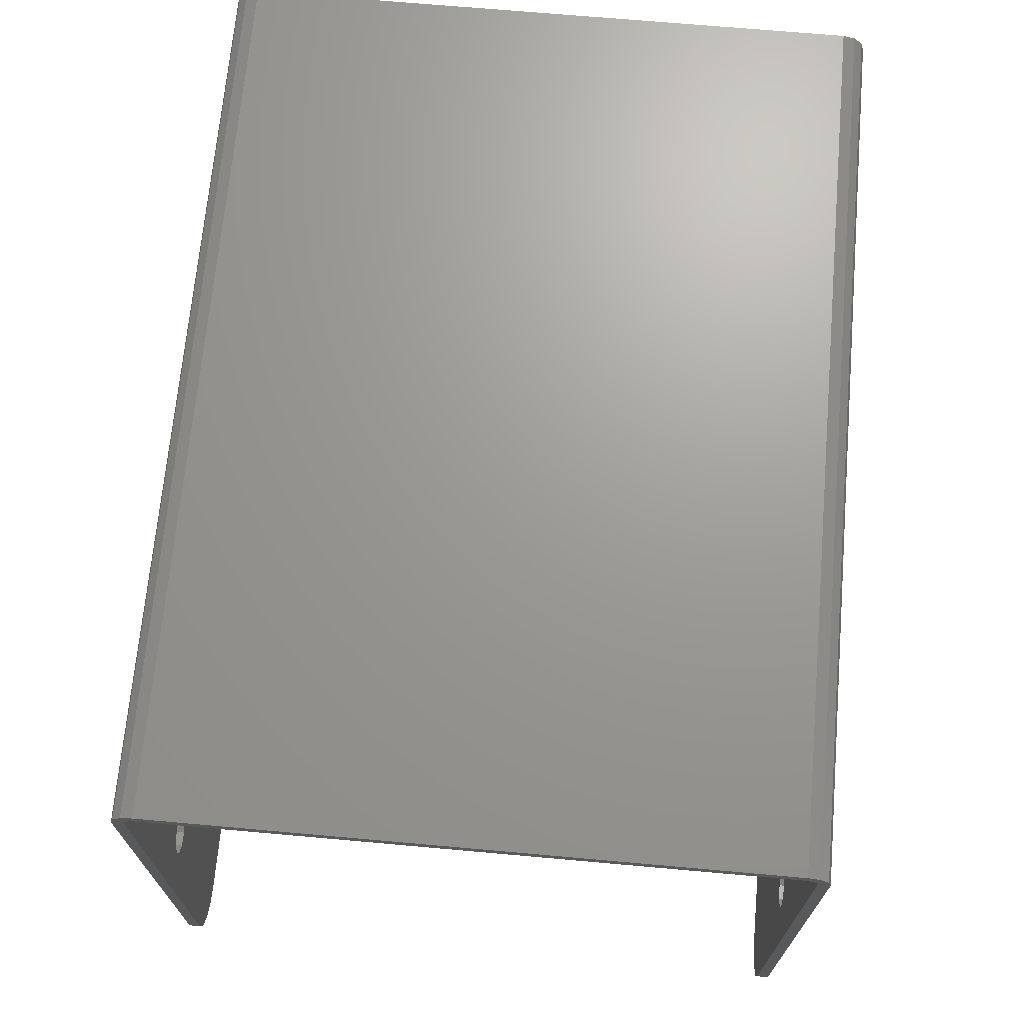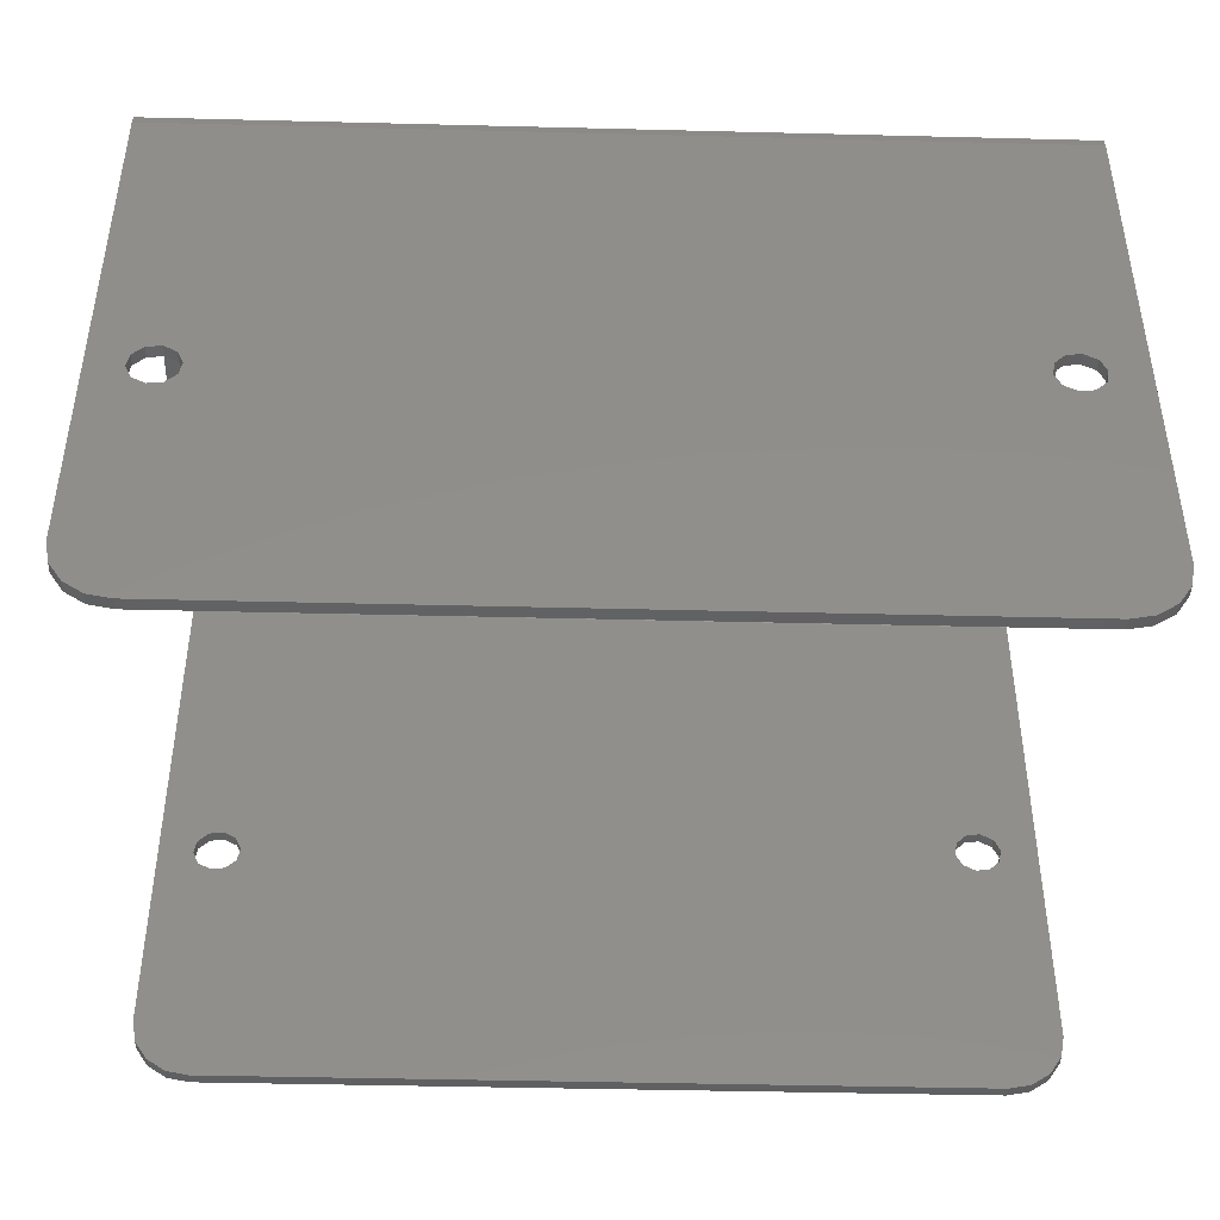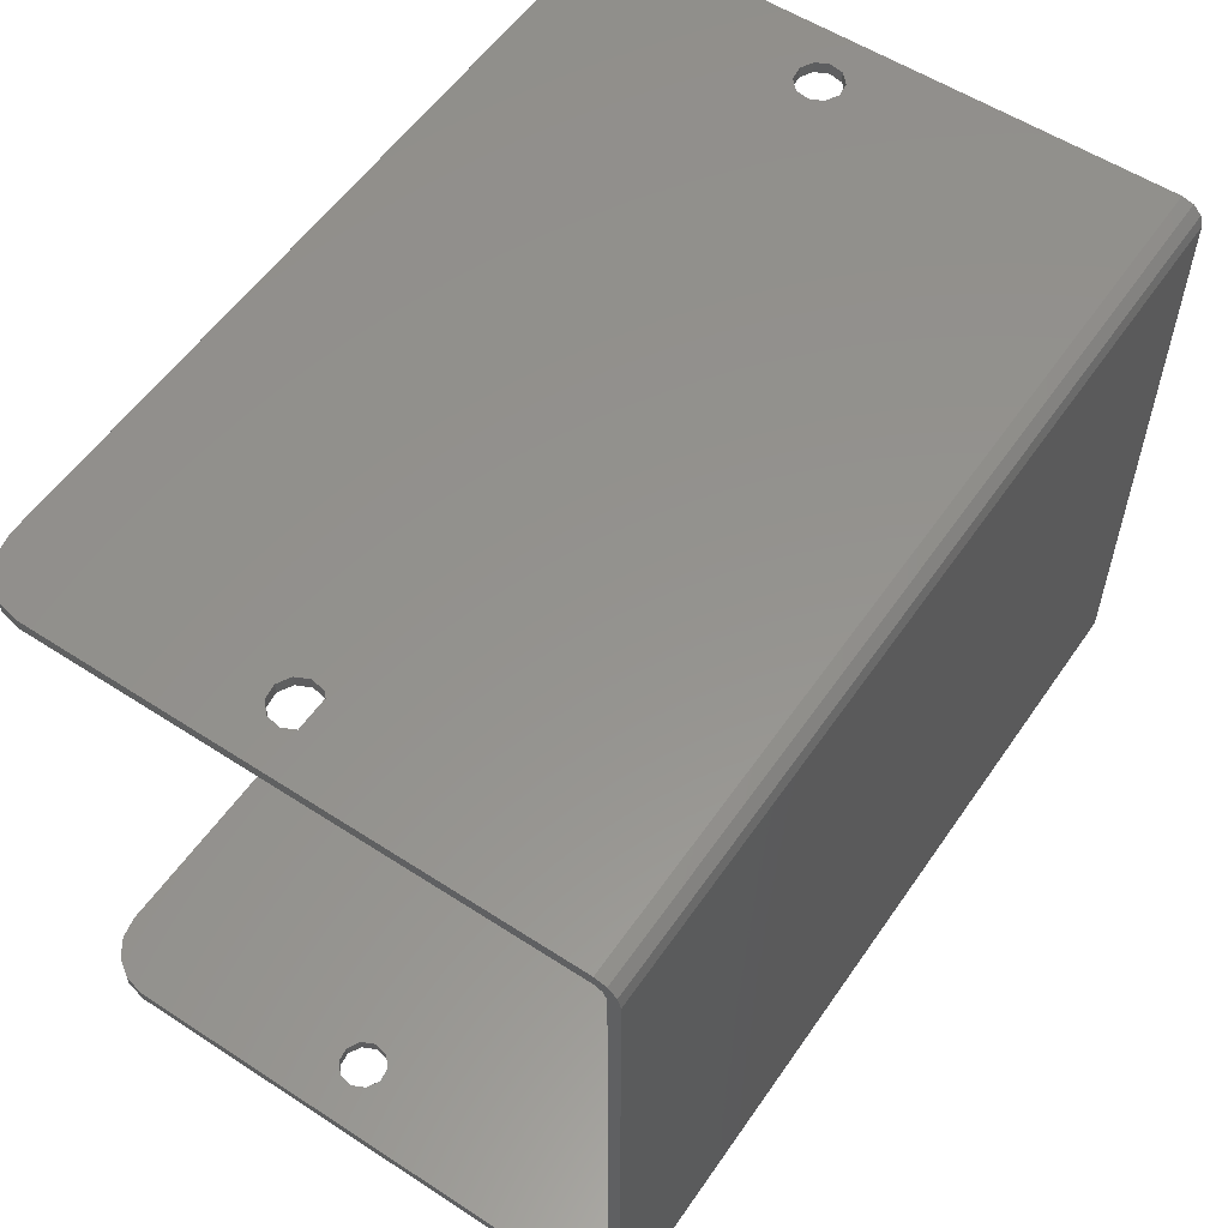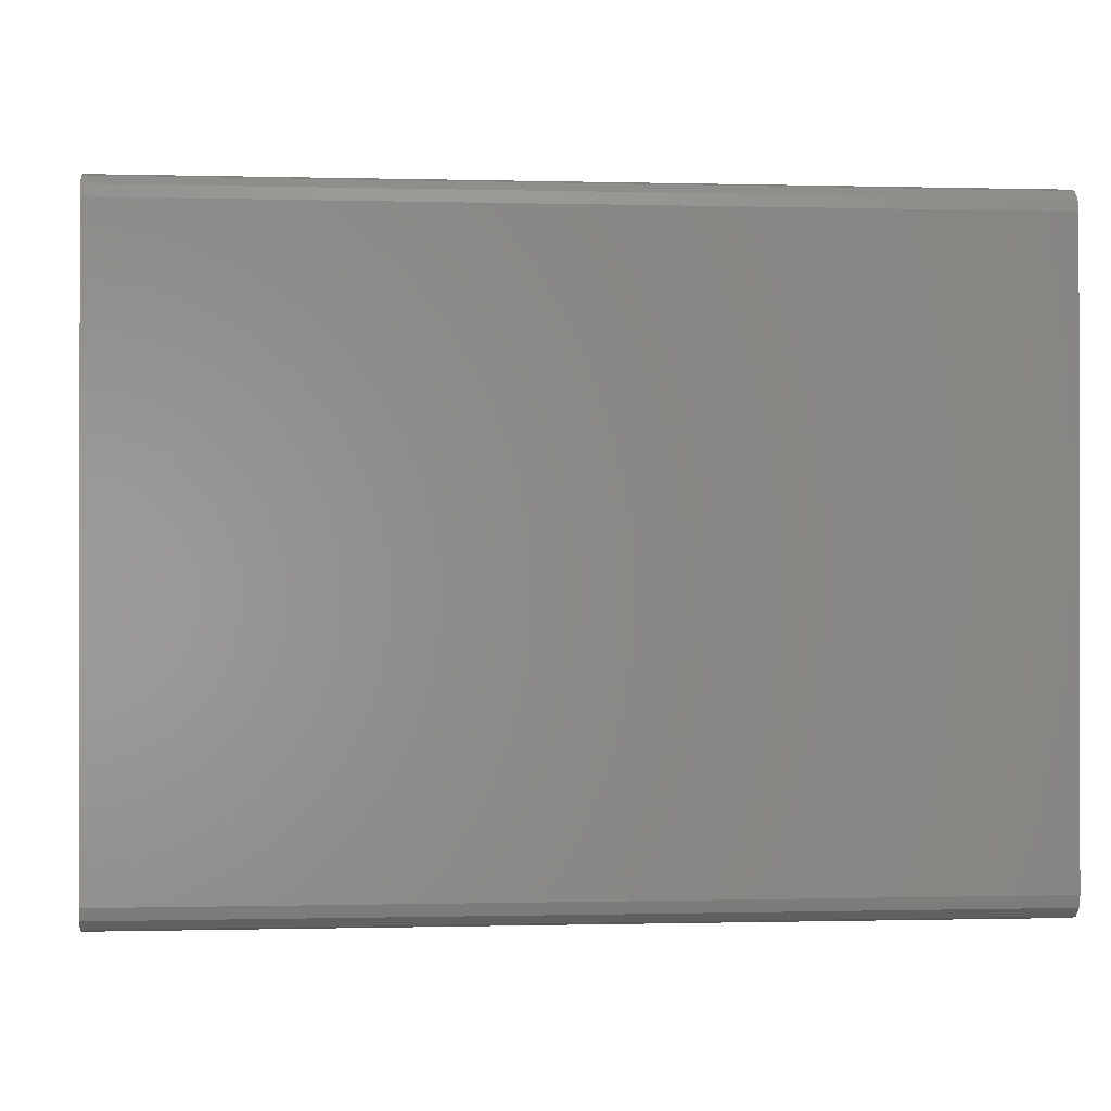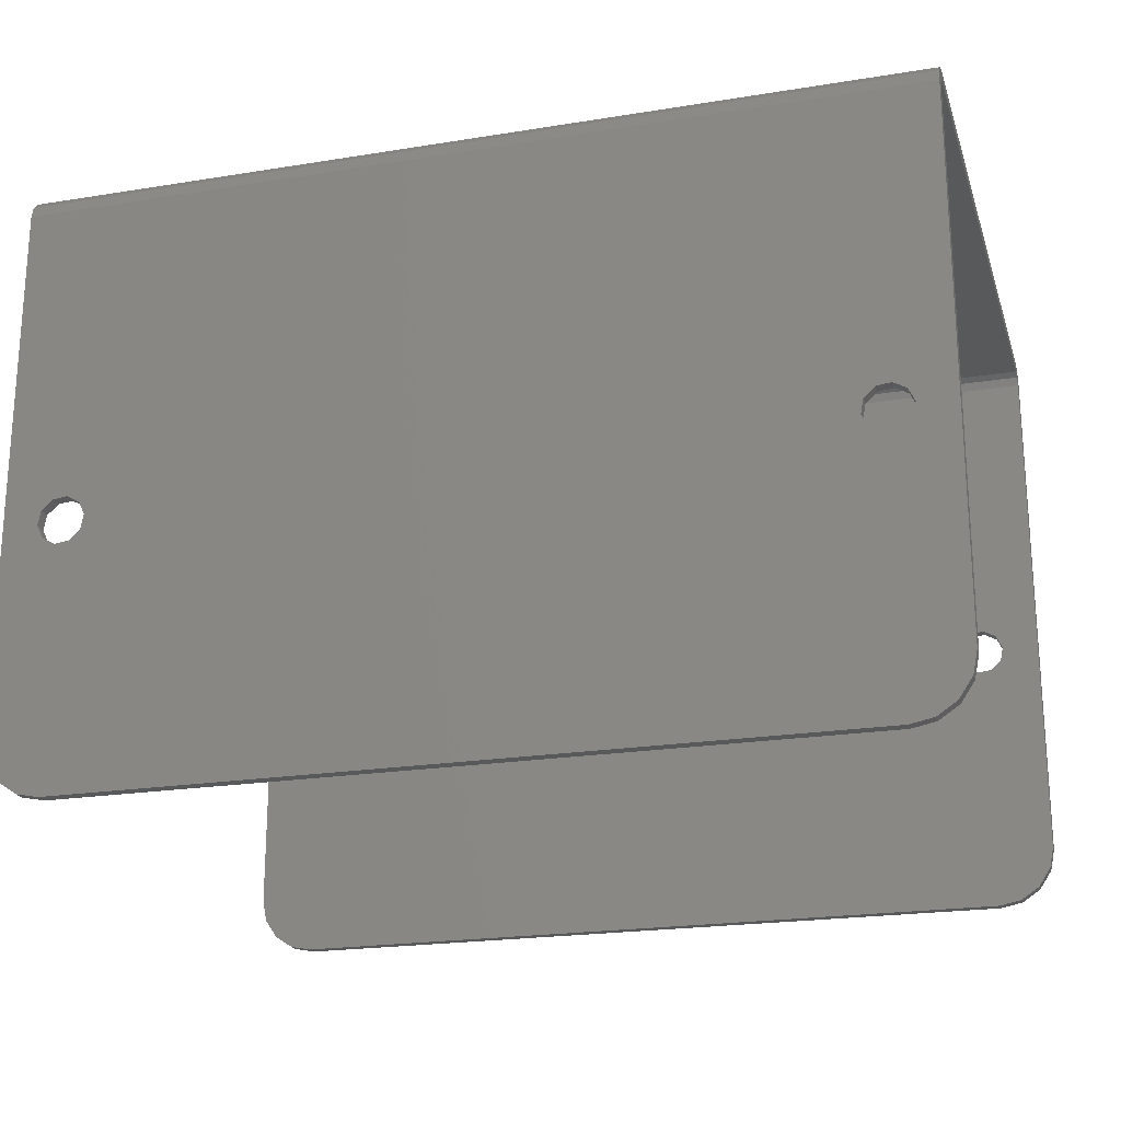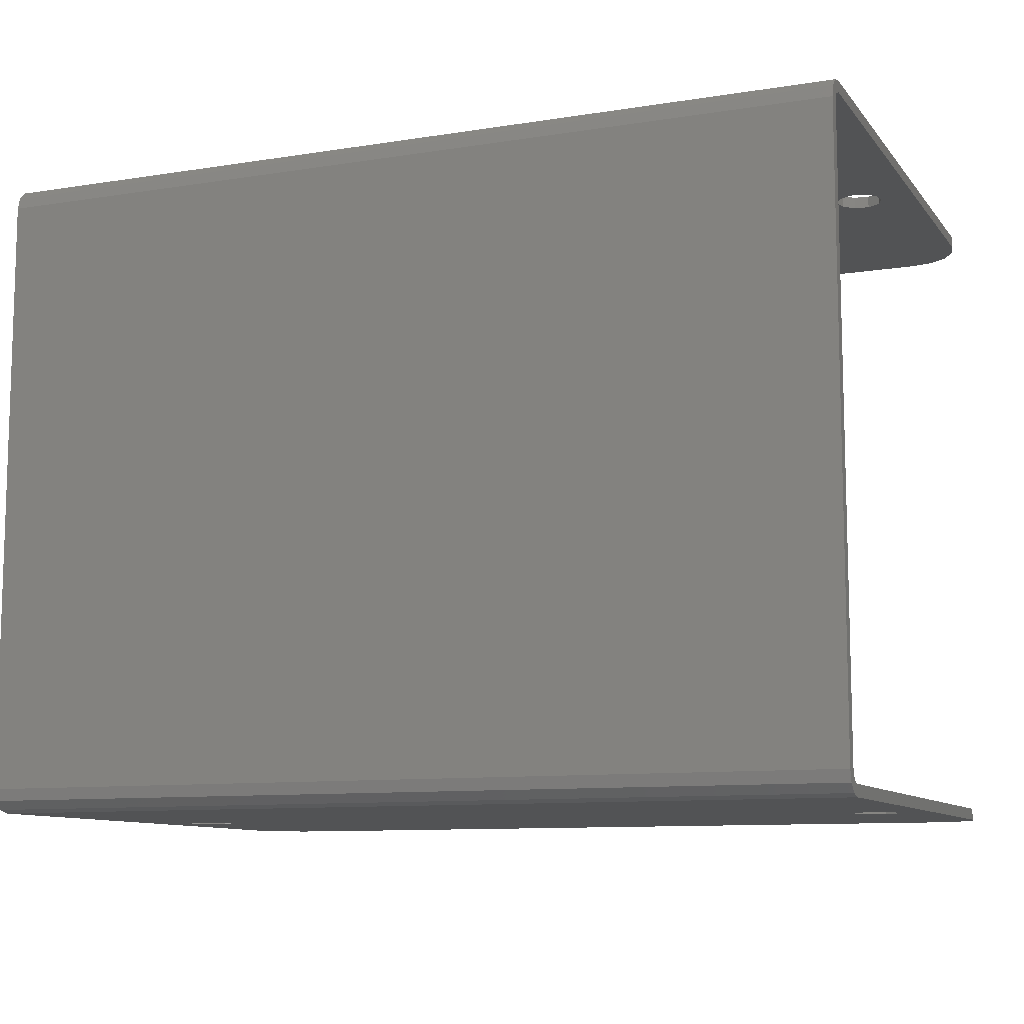
<metadata>
{"format":"stl","ext":"stl","renderer":"f3d","projection":"perspective","resolution":1024,"background":"white","views":[{"elev":69.3,"azim":95.1,"up":"+Y"},{"elev":-43.0,"azim":-1.7,"up":"+Y"},{"elev":56.3,"azim":124.2,"up":"+Z"},{"elev":-0.5,"azim":174.4,"up":"+Z"},{"elev":-21.4,"azim":16.0,"up":"+Y"},{"elev":-10.1,"azim":-157.8,"up":"+Z"}]}
</metadata>
<code>
# stl→obj: 148 verts, 308 faces
v -13.22 -57.4 -54
v -14.28 -55.17 -54
v -136.1 -56.75 -54
v -143 -60.01 -54
v -144 -57.77 -54
v -143.8 -101.2 -54
v -150 -2 -54
v -150 -92 -54
v -143.6 -55.34 -54
v -141.8 -53.65 -54
v -139.3 -53.33 -54
v -137.2 -54.51 -54
v -13.82 -52.74 -54
v -12.02 -51.04 -54
v -9.573 -50.73 -54
v 0 -2 -54
v -7.403 -51.91 -54
v -6.345 -54.14 -54
v 0 -92 -54
v -6.802 -56.57 -54
v -8.599 -58.27 -54
v -10 -102 -54
v -6.173 -101.2 -54
v -11.05 -58.59 -54
v -140 -102 -54
v -136.6 -59.18 -54
v -138.4 -60.88 -54
v -140.8 -61.19 -54
v -2.929 -99.07 -54
v -0.7612 -95.83 -54
v -149.2 -95.83 -54
v -147.1 -99.07 -54
v -149.2 -95.83 56
v -147.1 -99.07 56
v -150 -92 56
v -14.28 -55.17 56
v -136.1 -56.75 56
v -13.22 -57.4 56
v -8.599 -58.27 56
v -11.05 -58.59 56
v -10 -102 56
v -144 -57.77 56
v -143.8 -101.2 56
v -143 -60.01 56
v 0 -92 56
v 1.421e-14 -2 56
v -6.345 -54.14 56
v -6.802 -56.57 56
v -140 -102 56
v -136.6 -59.18 56
v -138.4 -60.88 56
v -140.8 -61.19 56
v -6.173 -101.2 56
v -2.929 -99.07 56
v -0.7612 -95.83 56
v -150 -2 56
v -143.6 -55.34 56
v -141.8 -53.65 56
v -139.3 -53.33 56
v -137.2 -54.51 56
v -13.82 -52.74 56
v -12.02 -51.04 56
v -9.573 -50.73 56
v -7.403 -51.91 56
v -150 -92 54
v -147.1 -99.07 54
v -149.2 -95.83 54
v -13.22 -57.4 54
v -136.1 -56.75 54
v -14.28 -55.17 54
v -10 -102 54
v -11.05 -58.59 54
v -8.599 -58.27 54
v -143 -60.01 54
v -143.8 -101.2 54
v -144 -57.77 54
v 0 -92 54
v -6.802 -56.57 54
v -6.345 -54.14 54
v 0 -2 54
v -140 -102 54
v -140.8 -61.19 54
v -138.4 -60.88 54
v -136.6 -59.18 54
v -0.7612 -95.83 54
v -2.929 -99.07 54
v -6.173 -101.2 54
v -150 -2 54
v -9.573 -50.73 54
v -12.02 -51.04 54
v -13.82 -52.74 54
v -137.2 -54.51 54
v -139.3 -53.33 54
v -141.8 -53.65 54
v -143.6 -55.34 54
v -7.403 -51.91 54
v -136.1 -56.75 -56
v -14.28 -55.17 -56
v -13.22 -57.4 -56
v -143.8 -101.2 -56
v -144 -57.77 -56
v -143 -60.01 -56
v -150 -2 -56
v -9.573 -50.73 -56
v -12.02 -51.04 -56
v -13.82 -52.74 -56
v -137.2 -54.51 -56
v -139.3 -53.33 -56
v -141.8 -53.65 -56
v -143.6 -55.34 -56
v -150 -92 -56
v 0 -2 -56
v -6.345 -54.14 -56
v -7.403 -51.91 -56
v 0 -92 -56
v -8.599 -58.27 -56
v -6.802 -56.57 -56
v -10 -102 -56
v -140 -102 -56
v -11.05 -58.59 -56
v -6.173 -101.2 -56
v -140.8 -61.19 -56
v -138.4 -60.88 -56
v -136.6 -59.18 -56
v -0.7612 -95.83 -56
v -2.929 -99.07 -56
v -147.1 -99.07 -56
v -149.2 -95.83 -56
v -150 1.464 -54
v -150 2.665e-15 -55.46
v -150 -0.5858 -53.41
v -150 0 -52
v -150 2 -52
v -1.421e-14 2 -52
v 0 1.464 -54
v 0 2.665e-15 -55.46
v -150 0 52
v 0 0 52
v 0 -2.22e-16 -52
v 0 -0.5858 -53.41
v 0 2 52
v -150 2 52
v -150 8.882e-15 55.46
v -150 1.464 54
v -150 -0.5858 53.41
v 0 4.441e-16 55.46
v 0 1.464 54
v 0 -0.5858 53.41
f 1 2 3
f 4 5 6
f 7 8 5
f 7 5 9
f 7 9 10
f 7 10 11
f 7 11 12
f 7 12 3
f 7 3 2
f 7 2 13
f 7 13 14
f 7 14 15
f 16 7 15
f 16 15 17
f 16 17 18
f 19 16 18
f 19 18 20
f 19 20 21
f 22 23 21
f 22 21 24
f 22 24 25
f 25 24 1
f 25 1 3
f 25 3 26
f 25 26 27
f 25 27 28
f 25 28 4
f 25 4 6
f 21 23 29
f 21 29 30
f 21 30 19
f 8 31 5
f 5 31 32
f 5 32 6
f 33 34 35
f 36 37 38
f 39 40 41
f 42 43 44
f 43 42 34
f 45 46 47
f 45 47 48
f 45 48 39
f 45 39 41
f 49 41 40
f 49 40 38
f 49 38 37
f 49 37 50
f 49 50 51
f 49 51 52
f 49 52 44
f 49 44 43
f 41 53 54
f 41 54 55
f 41 55 45
f 56 35 34
f 56 34 42
f 56 42 57
f 56 57 58
f 56 58 59
f 56 59 60
f 56 60 37
f 56 37 36
f 56 36 61
f 56 61 62
f 56 62 63
f 46 56 63
f 46 63 64
f 46 64 47
f 65 66 67
f 68 69 70
f 71 72 73
f 74 75 76
f 66 76 75
f 77 71 73
f 77 73 78
f 77 78 79
f 77 79 80
f 81 75 74
f 81 74 82
f 81 82 83
f 81 83 84
f 81 84 69
f 81 69 68
f 81 68 72
f 81 72 71
f 71 77 85
f 71 85 86
f 71 86 87
f 88 89 90
f 88 90 91
f 88 91 70
f 88 70 69
f 88 69 92
f 88 92 93
f 88 93 94
f 88 94 95
f 88 95 76
f 88 76 66
f 88 66 65
f 80 79 96
f 80 96 89
f 80 89 88
f 97 98 99
f 100 101 102
f 103 104 105
f 103 105 106
f 103 106 98
f 103 98 97
f 103 97 107
f 103 107 108
f 103 108 109
f 103 109 110
f 103 110 101
f 103 101 111
f 112 113 114
f 112 114 104
f 112 104 103
f 115 116 117
f 115 117 113
f 115 113 112
f 118 119 120
f 118 120 116
f 118 116 121
f 119 100 102
f 119 102 122
f 119 122 123
f 119 123 124
f 119 124 97
f 119 97 99
f 119 99 120
f 116 115 125
f 116 125 126
f 116 126 121
f 100 127 101
f 101 127 128
f 101 128 111
f 38 70 36
f 36 70 91
f 36 91 61
f 70 38 68
f 68 38 40
f 68 40 72
f 72 40 39
f 72 39 73
f 73 39 48
f 73 48 78
f 1 98 2
f 2 98 106
f 2 106 13
f 98 1 99
f 99 1 24
f 99 24 120
f 120 24 21
f 120 21 116
f 116 21 20
f 116 20 117
f 64 79 47
f 47 79 78
f 47 78 48
f 79 64 96
f 96 64 63
f 96 63 89
f 89 63 62
f 89 62 90
f 90 62 61
f 90 61 91
f 17 113 18
f 18 113 117
f 18 117 20
f 113 17 114
f 114 17 15
f 114 15 104
f 104 15 14
f 104 14 105
f 105 14 13
f 105 13 106
f 44 76 42
f 42 76 95
f 42 95 57
f 76 44 74
f 74 44 52
f 74 52 82
f 82 52 51
f 82 51 83
f 83 51 50
f 83 50 84
f 4 101 5
f 5 101 110
f 5 110 9
f 101 4 102
f 102 4 28
f 102 28 122
f 122 28 27
f 122 27 123
f 123 27 26
f 123 26 124
f 60 69 37
f 37 69 84
f 37 84 50
f 69 60 92
f 92 60 59
f 92 59 93
f 93 59 58
f 93 58 94
f 94 58 57
f 94 57 95
f 12 97 3
f 3 97 124
f 3 124 26
f 97 12 107
f 107 12 11
f 107 11 108
f 108 11 10
f 108 10 109
f 109 10 9
f 109 9 110
f 115 19 125
f 125 19 30
f 125 30 126
f 126 30 29
f 126 29 121
f 121 29 23
f 121 23 118
f 118 23 22
f 65 35 88
f 88 35 56
f 35 65 33
f 33 65 67
f 33 67 34
f 34 67 66
f 34 66 43
f 43 66 75
f 43 75 49
f 49 75 81
f 81 71 49
f 49 71 41
f 41 71 53
f 53 71 87
f 53 87 54
f 54 87 86
f 54 86 55
f 55 86 85
f 55 85 45
f 45 85 77
f 77 80 45
f 45 80 46
f 115 112 19
f 19 112 16
f 111 8 103
f 103 8 7
f 119 25 100
f 100 25 6
f 100 6 127
f 127 6 32
f 127 32 128
f 128 32 31
f 128 31 111
f 111 31 8
f 25 119 22
f 22 119 118
f 129 130 103
f 7 131 103
f 103 131 129
f 131 132 129
f 129 132 133
f 133 134 129
f 129 134 135
f 129 135 130
f 130 135 136
f 130 136 103
f 103 136 112
f 137 132 138
f 138 132 139
f 132 131 139
f 139 131 140
f 131 7 140
f 140 7 16
f 112 136 135
f 16 112 140
f 140 112 135
f 140 135 139
f 139 135 134
f 139 134 138
f 138 134 141
f 142 141 133
f 133 141 134
f 132 137 133
f 133 137 142
f 143 144 142
f 137 145 142
f 142 145 143
f 145 88 143
f 143 88 56
f 56 46 143
f 143 46 146
f 143 146 144
f 144 146 147
f 144 147 142
f 142 147 141
f 141 147 146
f 138 141 148
f 148 141 146
f 148 146 80
f 80 146 46
f 88 145 80
f 80 145 148
f 145 137 148
f 148 137 138

</code>
